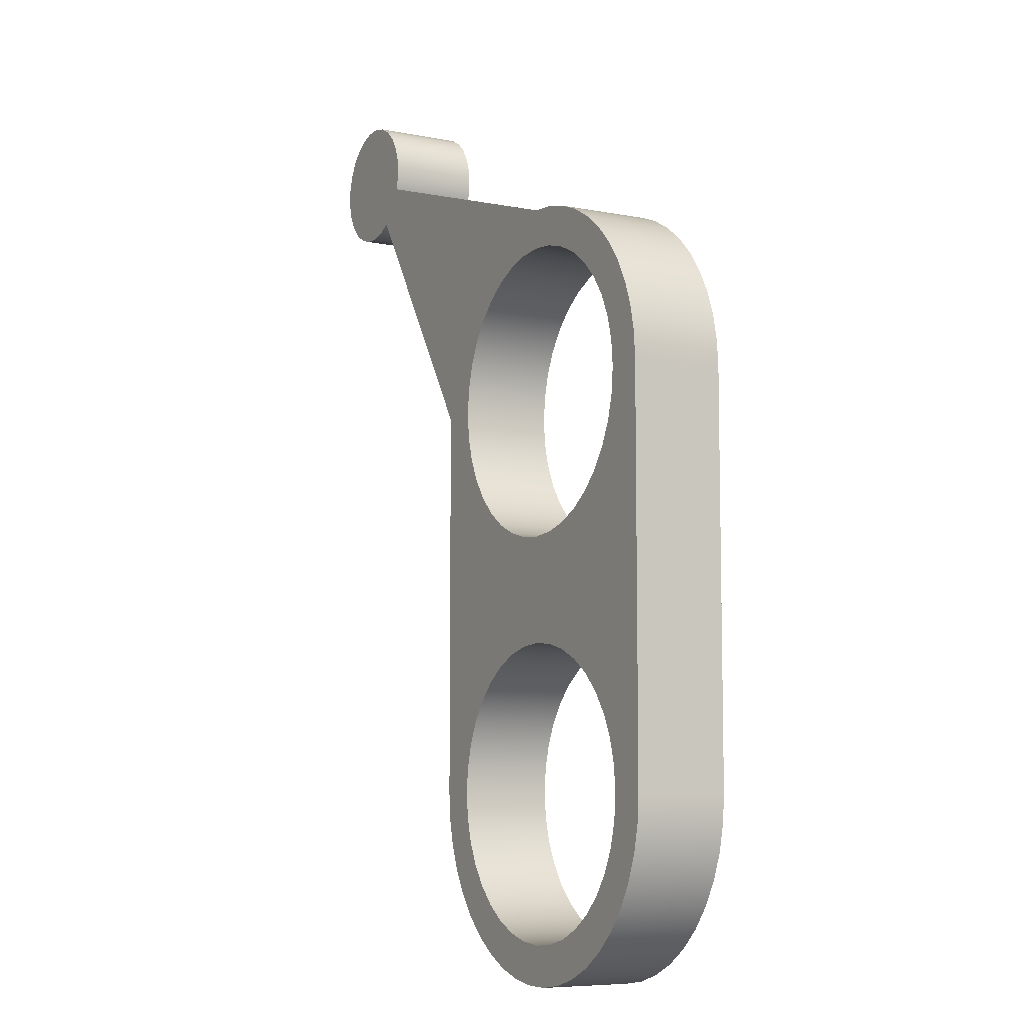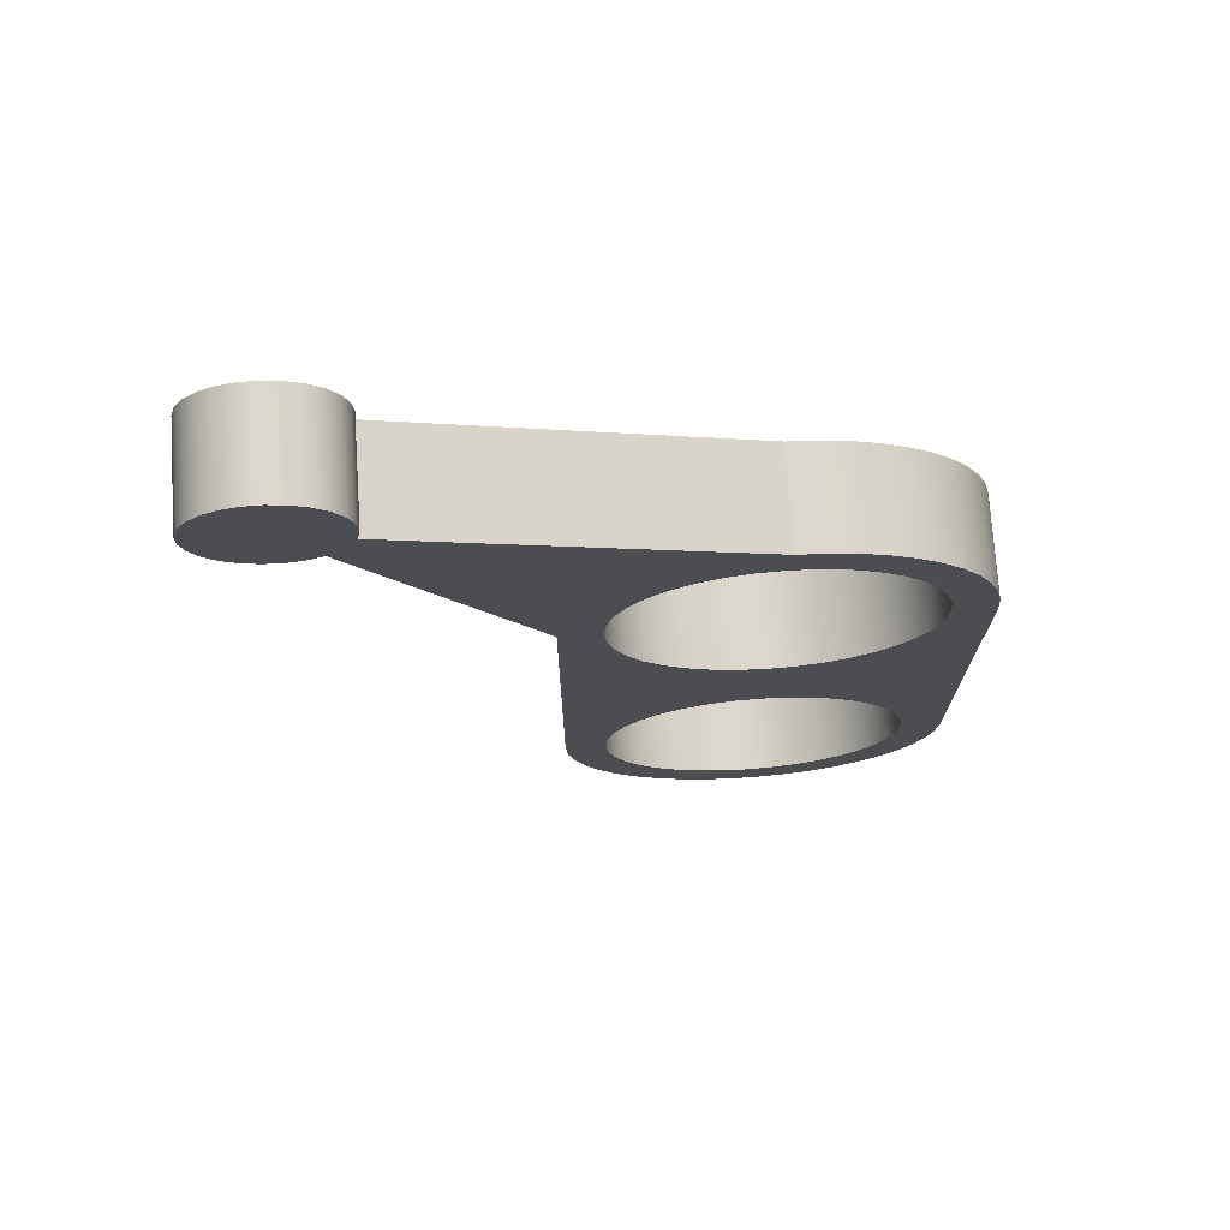
<metadata>
{"format":"obj","ext":"obj","renderer":"f3d","projection":"perspective","resolution":1024,"background":"white","views":[{"elev":-7.5,"azim":-118.9,"up":"+Y"},{"elev":73.5,"azim":176.2,"up":"+Y"}]}
</metadata>
<code>
v 2 3 0
v 3.246 4.923 0
v 3.246 4.923 0.7
v 2 3 0.7
v 3.246 4.923 0
v 3.361 4.868 0
v 3.485 4.843 0
v 3.612 4.851 0
v 3.733 4.891 0
v 3.839 4.959 0
v 3.926 5.052 0
v 3.986 5.164 0
v 4.015 5.287 0
v 4.013 5.414 0
v 3.979 5.536 0
v 3.915 5.646 0
v 3.826 5.736 0
v 3.717 5.801 0
v 3.595 5.836 0
v 3.468 5.84 0
v 3.345 5.811 0
v 3.232 5.752 0
v 3.138 5.667 0
v 3.069 5.561 0
v 3.028 5.441 0
v 3.019 5.314 0
v 3.042 5.189 0
v 3.042 5.189 0.7
v 3.019 5.314 0.7
v 3.028 5.441 0.7
v 3.069 5.561 0.7
v 3.138 5.667 0.7
v 3.232 5.752 0.7
v 3.345 5.811 0.7
v 3.468 5.84 0.7
v 3.595 5.836 0.7
v 3.717 5.801 0.7
v 3.826 5.736 0.7
v 3.915 5.646 0.7
v 3.979 5.536 0.7
v 4.013 5.414 0.7
v 4.015 5.287 0.7
v 3.986 5.164 0.7
v 3.926 5.052 0.7
v 3.839 4.959 0.7
v 3.733 4.891 0.7
v 3.612 4.851 0.7
v 3.485 4.843 0.7
v 3.361 4.868 0.7
v 3.246 4.923 0.7
v -0.5025 -1.35e-16 0
v -0.4858 -0.1914 0
v -0.436 -0.3771 0
v -0.3548 -0.5512 0
v -0.2446 -0.7087 0
v -0.1087 -0.8446 0
v 0.04875 -0.9548 0
v 0.2229 -1.036 0
v 0.4086 -1.086 0
v 0.6 -1.102 0
v 0.7914 -1.086 0
v 0.9771 -1.036 0
v 1.151 -0.9548 0
v 1.309 -0.8446 0
v 1.445 -0.7087 0
v 1.555 -0.5512 0
v 1.636 -0.3771 0
v 1.686 -0.1914 0
v 1.702 0 0
v 1.686 0.1914 0
v 1.636 0.3771 0
v 1.555 0.5512 0
v 1.445 0.7087 0
v 1.309 0.8446 0
v 1.151 0.9548 0
v 0.9771 1.036 0
v 0.7914 1.086 0
v 0.6 1.102 0
v 0.4086 1.086 0
v 0.2229 1.036 0
v 0.04875 0.9548 0
v -0.1087 0.8446 0
v -0.2446 0.7087 0
v -0.3548 0.5512 0
v -0.436 0.3771 0
v -0.4858 0.1914 0
v -0.5025 3 0
v -0.4858 2.809 0
v -0.436 2.623 0
v -0.3548 2.449 0
v -0.2446 2.291 0
v -0.1087 2.155 0
v 0.04875 2.045 0
v 0.2229 1.964 0
v 0.4086 1.914 0
v 0.6 1.898 0
v 0.7914 1.914 0
v 0.9771 1.964 0
v 1.151 2.045 0
v 1.309 2.155 0
v 1.445 2.291 0
v 1.555 2.449 0
v 1.636 2.623 0
v 1.686 2.809 0
v 1.702 3 0
v 1.686 3.191 0
v 1.636 3.377 0
v 1.555 3.551 0
v 1.445 3.709 0
v 1.309 3.845 0
v 1.151 3.955 0
v 0.9771 4.036 0
v 0.7914 4.086 0
v 0.6 4.102 0
v 0.4086 4.086 0
v 0.2229 4.036 0
v 0.04875 3.955 0
v -0.1087 3.845 0
v -0.2446 3.709 0
v -0.3548 3.551 0
v -0.436 3.377 0
v -0.4858 3.191 0
v 3.246 4.923 0
v 2 3 0
v 2 0 0
v 1.984 -0.2087 0
v 1.938 -0.4127 0
v 1.861 -0.6074 0
v 1.757 -0.7886 0
v 1.626 -0.9522 0
v 1.473 -1.095 0
v 1.3 -1.212 0
v 1.111 -1.303 0
v 0.9115 -1.365 0
v 0.7046 -1.396 0
v 0.4954 -1.396 0
v 0.2885 -1.365 0
v 0.08852 -1.303 0
v -0.1 -1.212 0
v -0.2729 -1.095 0
v -0.4263 -0.9522 0
v -0.5567 -0.7886 0
v -0.6614 -0.6074 0
v -0.7378 -0.4127 0
v -0.7844 -0.2087 0
v -0.8 1.715e-16 0
v -0.8 3 0
v -0.7859 3.198 0
v -0.7439 3.392 0
v -0.6749 3.578 0
v -0.5803 3.753 0
v -0.4619 3.912 0
v -0.3221 4.053 0
v -0.1638 4.173 0
v 0.009921 4.27 0
v 0.1955 4.34 0
v 0.3892 4.384 0
v 0.5871 4.4 0
v 3.042 5.189 0
v 3.019 5.314 0
v 3.028 5.441 0
v 3.069 5.561 0
v 3.138 5.667 0
v 3.232 5.752 0
v 3.345 5.811 0
v 3.468 5.84 0
v 3.595 5.836 0
v 3.717 5.801 0
v 3.826 5.736 0
v 3.915 5.646 0
v 3.979 5.536 0
v 4.013 5.414 0
v 4.015 5.287 0
v 3.986 5.164 0
v 3.926 5.052 0
v 3.839 4.959 0
v 3.733 4.891 0
v 3.612 4.851 0
v 3.485 4.843 0
v 3.361 4.868 0
v 3.042 5.189 0
v 0.5871 4.4 0
v 0.5871 4.4 0.7
v 3.042 5.189 0.7
v -0.5025 -1.35e-16 0.7
v -0.4858 0.1914 0.7
v -0.436 0.3771 0.7
v -0.3548 0.5512 0.7
v -0.2446 0.7087 0.7
v -0.1087 0.8446 0.7
v 0.04875 0.9548 0.7
v 0.2229 1.036 0.7
v 0.4086 1.086 0.7
v 0.6 1.102 0.7
v 0.7914 1.086 0.7
v 0.9771 1.036 0.7
v 1.151 0.9548 0.7
v 1.309 0.8446 0.7
v 1.445 0.7087 0.7
v 1.555 0.5512 0.7
v 1.636 0.3771 0.7
v 1.686 0.1914 0.7
v 1.702 0 0.7
v 1.686 -0.1914 0.7
v 1.636 -0.3771 0.7
v 1.555 -0.5512 0.7
v 1.445 -0.7087 0.7
v 1.309 -0.8446 0.7
v 1.151 -0.9548 0.7
v 0.9771 -1.036 0.7
v 0.7914 -1.086 0.7
v 0.6 -1.102 0.7
v 0.4086 -1.086 0.7
v 0.2229 -1.036 0.7
v 0.04875 -0.9548 0.7
v -0.1087 -0.8446 0.7
v -0.2446 -0.7087 0.7
v -0.3548 -0.5512 0.7
v -0.436 -0.3771 0.7
v -0.4858 -0.1914 0.7
v -0.5025 3 0.7
v -0.4858 3.191 0.7
v -0.436 3.377 0.7
v -0.3548 3.551 0.7
v -0.2446 3.709 0.7
v -0.1087 3.845 0.7
v 0.04875 3.955 0.7
v 0.2229 4.036 0.7
v 0.4086 4.086 0.7
v 0.6 4.102 0.7
v 0.7914 4.086 0.7
v 0.9771 4.036 0.7
v 1.151 3.955 0.7
v 1.309 3.845 0.7
v 1.445 3.709 0.7
v 1.555 3.551 0.7
v 1.636 3.377 0.7
v 1.686 3.191 0.7
v 1.702 3 0.7
v 1.686 2.809 0.7
v 1.636 2.623 0.7
v 1.555 2.449 0.7
v 1.445 2.291 0.7
v 1.309 2.155 0.7
v 1.151 2.045 0.7
v 0.9771 1.964 0.7
v 0.7914 1.914 0.7
v 0.6 1.898 0.7
v 0.4086 1.914 0.7
v 0.2229 1.964 0.7
v 0.04875 2.045 0.7
v -0.1087 2.155 0.7
v -0.2446 2.291 0.7
v -0.3548 2.449 0.7
v -0.436 2.623 0.7
v -0.4858 2.809 0.7
v 2 3 0.7
v 3.246 4.923 0.7
v 3.361 4.868 0.7
v 3.485 4.843 0.7
v 3.612 4.851 0.7
v 3.733 4.891 0.7
v 3.839 4.959 0.7
v 3.926 5.052 0.7
v 3.986 5.164 0.7
v 4.015 5.287 0.7
v 4.013 5.414 0.7
v 3.979 5.536 0.7
v 3.915 5.646 0.7
v 3.826 5.736 0.7
v 3.717 5.801 0.7
v 3.595 5.836 0.7
v 3.468 5.84 0.7
v 3.345 5.811 0.7
v 3.232 5.752 0.7
v 3.138 5.667 0.7
v 3.069 5.561 0.7
v 3.028 5.441 0.7
v 3.019 5.314 0.7
v 3.042 5.189 0.7
v 0.5871 4.4 0.7
v 0.3892 4.384 0.7
v 0.1955 4.34 0.7
v 0.009921 4.27 0.7
v -0.1638 4.173 0.7
v -0.3221 4.053 0.7
v -0.4619 3.912 0.7
v -0.5803 3.753 0.7
v -0.6749 3.578 0.7
v -0.7439 3.392 0.7
v -0.7859 3.198 0.7
v -0.8 3 0.7
v -0.8 1.715e-16 0.7
v -0.7844 -0.2087 0.7
v -0.7378 -0.4127 0.7
v -0.6614 -0.6074 0.7
v -0.5567 -0.7886 0.7
v -0.4263 -0.9522 0.7
v -0.2729 -1.095 0.7
v -0.1 -1.212 0.7
v 0.08852 -1.303 0.7
v 0.2885 -1.365 0.7
v 0.4954 -1.396 0.7
v 0.7046 -1.396 0.7
v 0.9115 -1.365 0.7
v 1.111 -1.303 0.7
v 1.3 -1.212 0.7
v 1.473 -1.095 0.7
v 1.626 -0.9522 0.7
v 1.757 -0.7886 0.7
v 1.861 -0.6074 0.7
v 1.938 -0.4127 0.7
v 1.984 -0.2087 0.7
v 2 0 0.7
v 0.5871 4.4 0
v 0.3892 4.384 0
v 0.1955 4.34 0
v 0.009921 4.27 0
v -0.1638 4.173 0
v -0.3221 4.053 0
v -0.4619 3.912 0
v -0.5803 3.753 0
v -0.6749 3.578 0
v -0.7439 3.392 0
v -0.7859 3.198 0
v -0.8 3 0
v -0.8 3 0.7
v -0.7859 3.198 0.7
v -0.7439 3.392 0.7
v -0.6749 3.578 0.7
v -0.5803 3.753 0.7
v -0.4619 3.912 0.7
v -0.3221 4.053 0.7
v -0.1638 4.173 0.7
v 0.009921 4.27 0.7
v 0.1955 4.34 0.7
v 0.3892 4.384 0.7
v 0.5871 4.4 0.7
v -0.8 3 0
v -0.8 1.715e-16 0
v -0.8 1.715e-16 0.7
v -0.8 3 0.7
v -0.8 1.715e-16 0
v -0.7844 -0.2087 0
v -0.7378 -0.4127 0
v -0.6614 -0.6074 0
v -0.5567 -0.7886 0
v -0.4263 -0.9522 0
v -0.2729 -1.095 0
v -0.1 -1.212 0
v 0.08852 -1.303 0
v 0.2885 -1.365 0
v 0.4954 -1.396 0
v 0.7046 -1.396 0
v 0.9115 -1.365 0
v 1.111 -1.303 0
v 1.3 -1.212 0
v 1.473 -1.095 0
v 1.626 -0.9522 0
v 1.757 -0.7886 0
v 1.861 -0.6074 0
v 1.938 -0.4127 0
v 1.984 -0.2087 0
v 2 0 0
v 2 0 0.7
v 1.984 -0.2087 0.7
v 1.938 -0.4127 0.7
v 1.861 -0.6074 0.7
v 1.757 -0.7886 0.7
v 1.626 -0.9522 0.7
v 1.473 -1.095 0.7
v 1.3 -1.212 0.7
v 1.111 -1.303 0.7
v 0.9115 -1.365 0.7
v 0.7046 -1.396 0.7
v 0.4954 -1.396 0.7
v 0.2885 -1.365 0.7
v 0.08852 -1.303 0.7
v -0.1 -1.212 0.7
v -0.2729 -1.095 0.7
v -0.4263 -0.9522 0.7
v -0.5567 -0.7886 0.7
v -0.6614 -0.6074 0.7
v -0.7378 -0.4127 0.7
v -0.7844 -0.2087 0.7
v -0.8 1.715e-16 0.7
v 2 0 0
v 2 3 0
v 2 3 0.7
v 2 0 0.7
v -0.5025 -1.35e-16 0.7
v -0.4858 -0.1914 0.7
v -0.436 -0.3771 0.7
v -0.3548 -0.5512 0.7
v -0.2446 -0.7087 0.7
v -0.1087 -0.8446 0.7
v 0.04875 -0.9548 0.7
v 0.2229 -1.036 0.7
v 0.4086 -1.086 0.7
v 0.6 -1.102 0.7
v 0.7914 -1.086 0.7
v 0.9771 -1.036 0.7
v 1.151 -0.9548 0.7
v 1.309 -0.8446 0.7
v 1.445 -0.7087 0.7
v 1.555 -0.5512 0.7
v 1.636 -0.3771 0.7
v 1.686 -0.1914 0.7
v 1.702 0 0.7
v 1.686 0.1914 0.7
v 1.636 0.3771 0.7
v 1.555 0.5512 0.7
v 1.445 0.7087 0.7
v 1.309 0.8446 0.7
v 1.151 0.9548 0.7
v 0.9771 1.036 0.7
v 0.7914 1.086 0.7
v 0.6 1.102 0.7
v 0.4086 1.086 0.7
v 0.2229 1.036 0.7
v 0.04875 0.9548 0.7
v -0.1087 0.8446 0.7
v -0.2446 0.7087 0.7
v -0.3548 0.5512 0.7
v -0.436 0.3771 0.7
v -0.4858 0.1914 0.7
v -0.5025 -1.35e-16 0
v -0.4858 0.1914 0
v -0.436 0.3771 0
v -0.3548 0.5512 0
v -0.2446 0.7087 0
v -0.1087 0.8446 0
v 0.04875 0.9548 0
v 0.2229 1.036 0
v 0.4086 1.086 0
v 0.6 1.102 0
v 0.7914 1.086 0
v 0.9771 1.036 0
v 1.151 0.9548 0
v 1.309 0.8446 0
v 1.445 0.7087 0
v 1.555 0.5512 0
v 1.636 0.3771 0
v 1.686 0.1914 0
v 1.702 0 0
v 1.686 -0.1914 0
v 1.636 -0.3771 0
v 1.555 -0.5512 0
v 1.445 -0.7087 0
v 1.309 -0.8446 0
v 1.151 -0.9548 0
v 0.9771 -1.036 0
v 0.7914 -1.086 0
v 0.6 -1.102 0
v 0.4086 -1.086 0
v 0.2229 -1.036 0
v 0.04875 -0.9548 0
v -0.1087 -0.8446 0
v -0.2446 -0.7087 0
v -0.3548 -0.5512 0
v -0.436 -0.3771 0
v -0.4858 -0.1914 0
v -0.5025 -1.35e-16 0.7
v -0.5025 -1.35e-16 0
v -0.5025 3 0.7
v -0.4858 2.809 0.7
v -0.436 2.623 0.7
v -0.3548 2.449 0.7
v -0.2446 2.291 0.7
v -0.1087 2.155 0.7
v 0.04875 2.045 0.7
v 0.2229 1.964 0.7
v 0.4086 1.914 0.7
v 0.6 1.898 0.7
v 0.7914 1.914 0.7
v 0.9771 1.964 0.7
v 1.151 2.045 0.7
v 1.309 2.155 0.7
v 1.445 2.291 0.7
v 1.555 2.449 0.7
v 1.636 2.623 0.7
v 1.686 2.809 0.7
v 1.702 3 0.7
v 1.686 3.191 0.7
v 1.636 3.377 0.7
v 1.555 3.551 0.7
v 1.445 3.709 0.7
v 1.309 3.845 0.7
v 1.151 3.955 0.7
v 0.9771 4.036 0.7
v 0.7914 4.086 0.7
v 0.6 4.102 0.7
v 0.4086 4.086 0.7
v 0.2229 4.036 0.7
v 0.04875 3.955 0.7
v -0.1087 3.845 0.7
v -0.2446 3.709 0.7
v -0.3548 3.551 0.7
v -0.436 3.377 0.7
v -0.4858 3.191 0.7
v -0.5025 3 0
v -0.4858 3.191 0
v -0.436 3.377 0
v -0.3548 3.551 0
v -0.2446 3.709 0
v -0.1087 3.845 0
v 0.04875 3.955 0
v 0.2229 4.036 0
v 0.4086 4.086 0
v 0.6 4.102 0
v 0.7914 4.086 0
v 0.9771 4.036 0
v 1.151 3.955 0
v 1.309 3.845 0
v 1.445 3.709 0
v 1.555 3.551 0
v 1.636 3.377 0
v 1.686 3.191 0
v 1.702 3 0
v 1.686 2.809 0
v 1.636 2.623 0
v 1.555 2.449 0
v 1.445 2.291 0
v 1.309 2.155 0
v 1.151 2.045 0
v 0.9771 1.964 0
v 0.7914 1.914 0
v 0.6 1.898 0
v 0.4086 1.914 0
v 0.2229 1.964 0
v 0.04875 2.045 0
v -0.1087 2.155 0
v -0.2446 2.291 0
v -0.3548 2.449 0
v -0.436 2.623 0
v -0.4858 2.809 0
v -0.5025 3 0.7
v -0.5025 3 0
f 1 2 4
f 4 2 3
f 50 5 49
f 49 5 6
f 49 6 48
f 48 6 7
f 48 7 47
f 47 7 8
f 47 8 46
f 46 8 9
f 46 9 45
f 45 9 10
f 45 10 44
f 44 10 11
f 44 11 43
f 43 11 12
f 43 12 42
f 42 12 13
f 42 13 41
f 41 13 14
f 41 14 40
f 40 14 15
f 40 15 39
f 39 15 16
f 39 16 38
f 38 16 17
f 38 17 37
f 37 17 18
f 37 18 36
f 36 18 19
f 36 19 35
f 35 19 20
f 35 20 34
f 34 20 21
f 34 21 33
f 33 21 22
f 33 22 32
f 32 22 23
f 32 23 31
f 31 23 24
f 31 24 30
f 30 24 25
f 30 25 29
f 29 25 26
f 29 26 28
f 28 26 27
f 52 145 51
f 51 145 146
f 51 146 86
f 86 146 85
f 85 146 84
f 84 146 90
f 84 90 83
f 83 90 91
f 83 91 92
f 145 52 144
f 144 52 53
f 144 53 143
f 143 53 142
f 142 53 54
f 142 54 141
f 141 54 55
f 141 55 140
f 140 55 56
f 140 56 139
f 139 56 57
f 139 57 138
f 138 57 58
f 138 58 137
f 137 58 59
f 137 59 136
f 136 59 60
f 136 60 135
f 135 60 61
f 135 61 134
f 134 61 62
f 134 62 133
f 133 62 63
f 133 63 132
f 132 63 64
f 132 64 131
f 131 64 65
f 131 65 130
f 130 65 66
f 130 66 129
f 129 66 67
f 129 67 128
f 128 67 127
f 127 67 68
f 127 68 126
f 126 68 69
f 126 69 125
f 125 69 70
f 125 70 71
f 71 72 125
f 125 72 102
f 125 102 124
f 124 102 103
f 124 103 104
f 72 73 102
f 102 73 101
f 101 73 100
f 100 73 74
f 100 74 99
f 99 74 75
f 99 75 98
f 98 75 76
f 98 76 97
f 97 76 77
f 97 77 96
f 96 77 78
f 96 78 79
f 96 79 95
f 95 79 80
f 95 80 94
f 94 80 81
f 94 81 93
f 93 81 82
f 93 82 92
f 92 82 83
f 88 147 87
f 87 147 148
f 87 148 122
f 122 148 149
f 122 149 121
f 121 149 150
f 121 150 151
f 88 89 147
f 147 89 90
f 147 90 146
f 104 105 124
f 124 105 106
f 124 106 107
f 107 108 124
f 124 108 159
f 124 159 123
f 123 159 160
f 123 160 161
f 108 109 159
f 159 109 110
f 159 110 111
f 159 111 158
f 158 111 112
f 158 112 113
f 113 114 158
f 158 114 115
f 158 115 157
f 157 115 156
f 156 115 116
f 156 116 155
f 155 116 117
f 155 117 154
f 154 117 118
f 154 118 153
f 153 118 119
f 153 119 152
f 152 119 120
f 152 120 151
f 151 120 121
f 161 162 123
f 123 162 163
f 123 163 164
f 164 165 123
f 123 165 180
f 180 165 166
f 180 166 179
f 179 166 167
f 179 167 178
f 178 167 168
f 178 168 177
f 177 168 169
f 177 169 176
f 176 169 170
f 176 170 175
f 175 170 171
f 175 171 174
f 174 171 172
f 174 172 173
f 181 182 184
f 184 182 183
f 186 293 185
f 185 293 294
f 185 294 220
f 220 294 295
f 220 295 219
f 219 295 296
f 219 296 297
f 186 187 293
f 293 187 188
f 293 188 254
f 254 188 189
f 254 189 253
f 253 189 252
f 252 189 190
f 252 190 251
f 251 190 191
f 251 191 250
f 250 191 192
f 250 192 249
f 249 192 193
f 249 193 248
f 248 193 194
f 248 194 195
f 248 195 247
f 247 195 196
f 247 196 246
f 246 196 197
f 246 197 245
f 245 197 198
f 245 198 244
f 244 198 199
f 244 199 243
f 243 199 242
f 242 199 200
f 242 200 314
f 314 200 201
f 314 201 202
f 202 203 314
f 314 203 313
f 313 203 204
f 313 204 312
f 312 204 205
f 312 205 311
f 311 205 310
f 310 205 206
f 310 206 309
f 309 206 207
f 309 207 308
f 308 207 208
f 308 208 307
f 307 208 209
f 307 209 306
f 306 209 210
f 306 210 305
f 305 210 211
f 305 211 304
f 304 211 212
f 304 212 303
f 303 212 213
f 303 213 302
f 302 213 214
f 302 214 301
f 301 214 215
f 301 215 300
f 300 215 216
f 300 216 299
f 299 216 217
f 299 217 298
f 298 217 218
f 298 218 297
f 297 218 219
f 222 291 221
f 221 291 292
f 221 292 256
f 256 292 255
f 255 292 254
f 254 292 293
f 291 222 290
f 290 222 223
f 290 223 289
f 289 223 288
f 288 223 224
f 288 224 287
f 287 224 225
f 287 225 286
f 286 225 226
f 286 226 285
f 285 226 227
f 285 227 284
f 284 227 228
f 284 228 283
f 283 228 229
f 283 229 282
f 282 229 281
f 281 229 230
f 281 230 231
f 231 232 281
f 281 232 233
f 281 233 280
f 280 233 234
f 280 234 235
f 235 236 280
f 280 236 257
f 280 257 258
f 236 237 257
f 257 237 238
f 257 238 239
f 239 240 257
f 257 240 241
f 257 241 242
f 259 274 258
f 258 274 275
f 258 275 276
f 274 259 273
f 273 259 260
f 273 260 272
f 272 260 261
f 272 261 271
f 271 261 262
f 271 262 270
f 270 262 263
f 270 263 269
f 269 263 264
f 269 264 268
f 268 264 265
f 268 265 267
f 267 265 266
f 276 277 258
f 258 277 278
f 258 278 279
f 279 280 258
f 314 257 242
f 338 315 337
f 337 315 316
f 337 316 317
f 337 317 336
f 336 317 318
f 336 318 335
f 335 318 319
f 335 319 334
f 334 319 320
f 334 320 333
f 333 320 321
f 333 321 332
f 332 321 322
f 332 322 331
f 331 322 323
f 331 323 330
f 330 323 324
f 330 324 329
f 329 324 325
f 329 325 328
f 328 325 327
f 327 325 326
f 339 340 342
f 342 340 341
f 386 343 385
f 385 343 344
f 385 344 384
f 384 344 345
f 384 345 383
f 383 345 346
f 383 346 382
f 382 346 347
f 382 347 381
f 381 347 348
f 381 348 380
f 380 348 349
f 380 349 379
f 379 349 350
f 379 350 378
f 378 350 351
f 378 351 377
f 377 351 352
f 377 352 376
f 376 352 353
f 376 353 375
f 375 353 354
f 375 354 374
f 374 354 355
f 374 355 373
f 373 355 356
f 373 356 372
f 372 356 357
f 372 357 371
f 371 357 358
f 371 358 370
f 370 358 359
f 370 359 369
f 369 359 360
f 369 360 368
f 368 360 361
f 368 361 367
f 367 361 362
f 367 362 366
f 366 362 363
f 366 363 365
f 365 363 364
f 387 388 390
f 390 388 389
f 392 462 391
f 391 462 464
f 463 427 426
f 426 427 428
f 426 428 425
f 425 428 429
f 425 429 424
f 424 429 430
f 424 430 423
f 423 430 431
f 423 431 422
f 422 431 432
f 422 432 421
f 421 432 433
f 421 433 420
f 420 433 434
f 420 434 419
f 419 434 435
f 419 435 418
f 418 435 436
f 418 436 417
f 417 436 437
f 417 437 416
f 416 437 438
f 416 438 415
f 415 438 439
f 415 439 414
f 414 439 440
f 414 440 413
f 413 440 441
f 413 441 412
f 412 441 442
f 412 442 411
f 411 442 443
f 411 443 410
f 410 443 444
f 410 444 409
f 409 444 445
f 409 445 408
f 408 445 446
f 408 446 407
f 407 446 447
f 407 447 406
f 406 447 448
f 406 448 405
f 405 448 449
f 405 449 404
f 404 449 450
f 404 450 403
f 403 450 451
f 403 451 402
f 402 451 452
f 402 452 401
f 401 452 453
f 401 453 400
f 400 453 454
f 400 454 399
f 399 454 455
f 399 455 398
f 398 455 456
f 398 456 397
f 397 456 457
f 397 457 396
f 396 457 458
f 396 458 395
f 395 458 459
f 395 459 394
f 394 459 460
f 394 460 393
f 393 460 461
f 393 461 392
f 392 461 462
f 466 536 465
f 465 536 538
f 537 501 500
f 500 501 502
f 500 502 499
f 499 502 503
f 499 503 498
f 498 503 504
f 498 504 497
f 497 504 505
f 497 505 496
f 496 505 506
f 496 506 495
f 495 506 507
f 495 507 494
f 494 507 508
f 494 508 493
f 493 508 509
f 493 509 492
f 492 509 510
f 492 510 491
f 491 510 511
f 491 511 490
f 490 511 512
f 490 512 489
f 489 512 513
f 489 513 488
f 488 513 514
f 488 514 487
f 487 514 515
f 487 515 486
f 486 515 516
f 486 516 485
f 485 516 517
f 485 517 484
f 484 517 518
f 484 518 483
f 483 518 519
f 483 519 482
f 482 519 520
f 482 520 481
f 481 520 521
f 481 521 480
f 480 521 522
f 480 522 479
f 479 522 523
f 479 523 478
f 478 523 524
f 478 524 477
f 477 524 525
f 477 525 476
f 476 525 526
f 476 526 475
f 475 526 527
f 475 527 474
f 474 527 528
f 474 528 473
f 473 528 529
f 473 529 472
f 472 529 530
f 472 530 471
f 471 530 531
f 471 531 470
f 470 531 532
f 470 532 469
f 469 532 533
f 469 533 468
f 468 533 534
f 468 534 467
f 467 534 535
f 467 535 466
f 466 535 536

</code>
